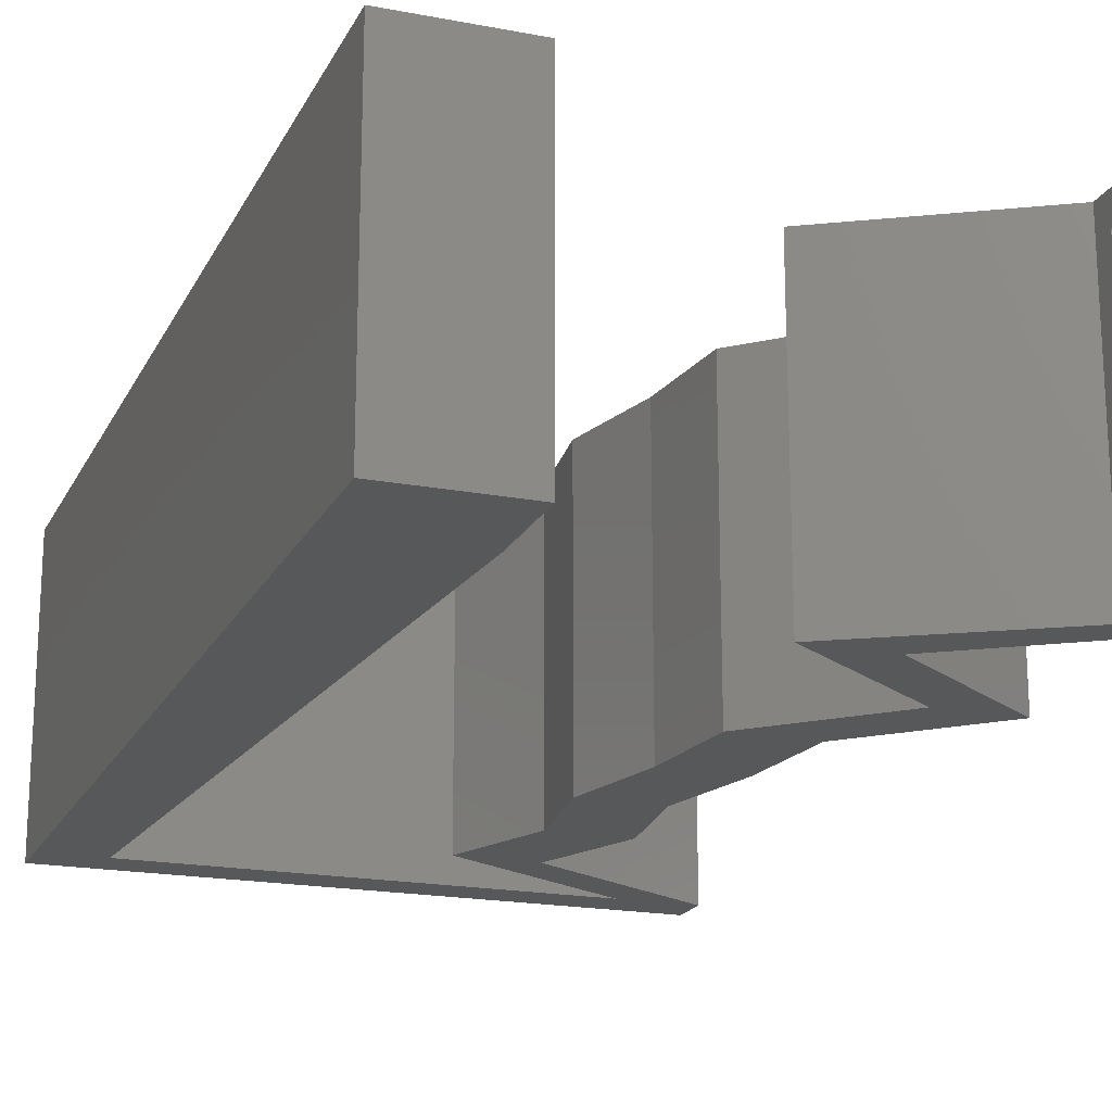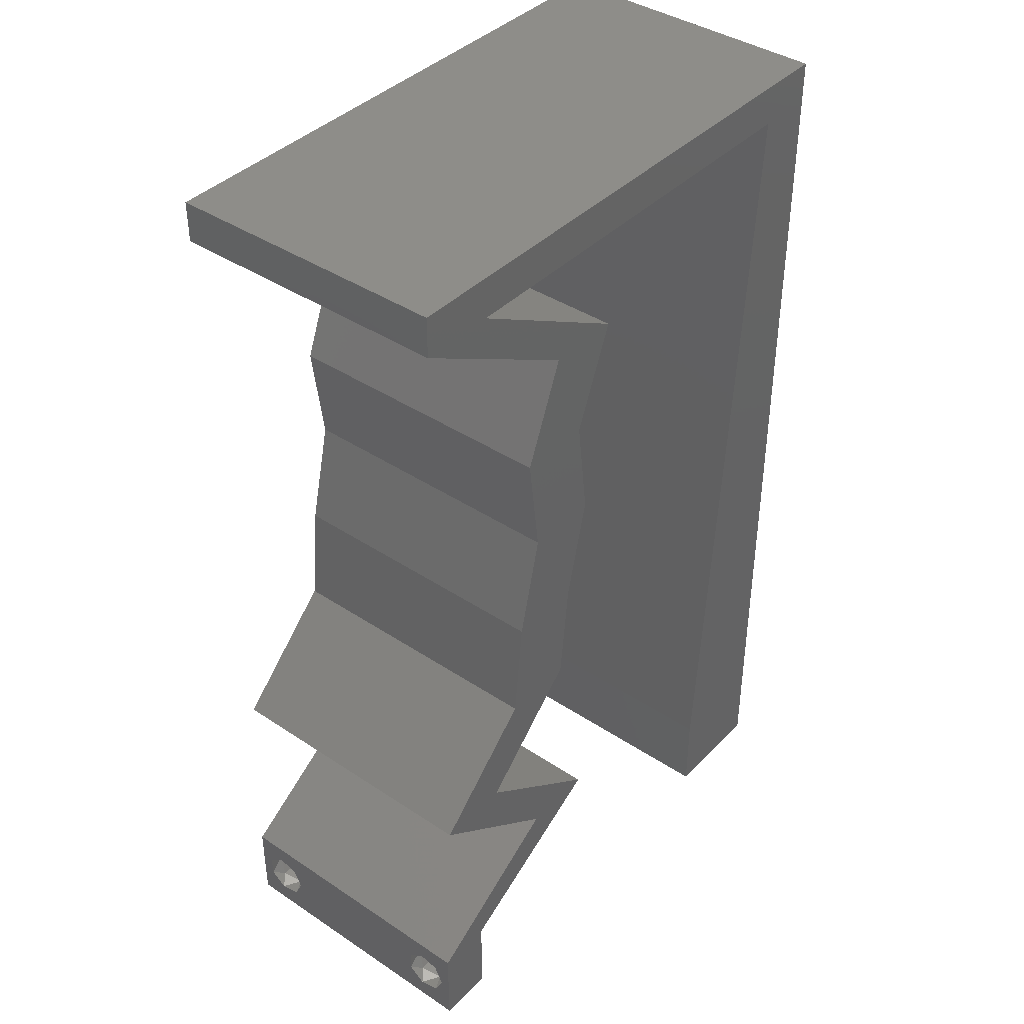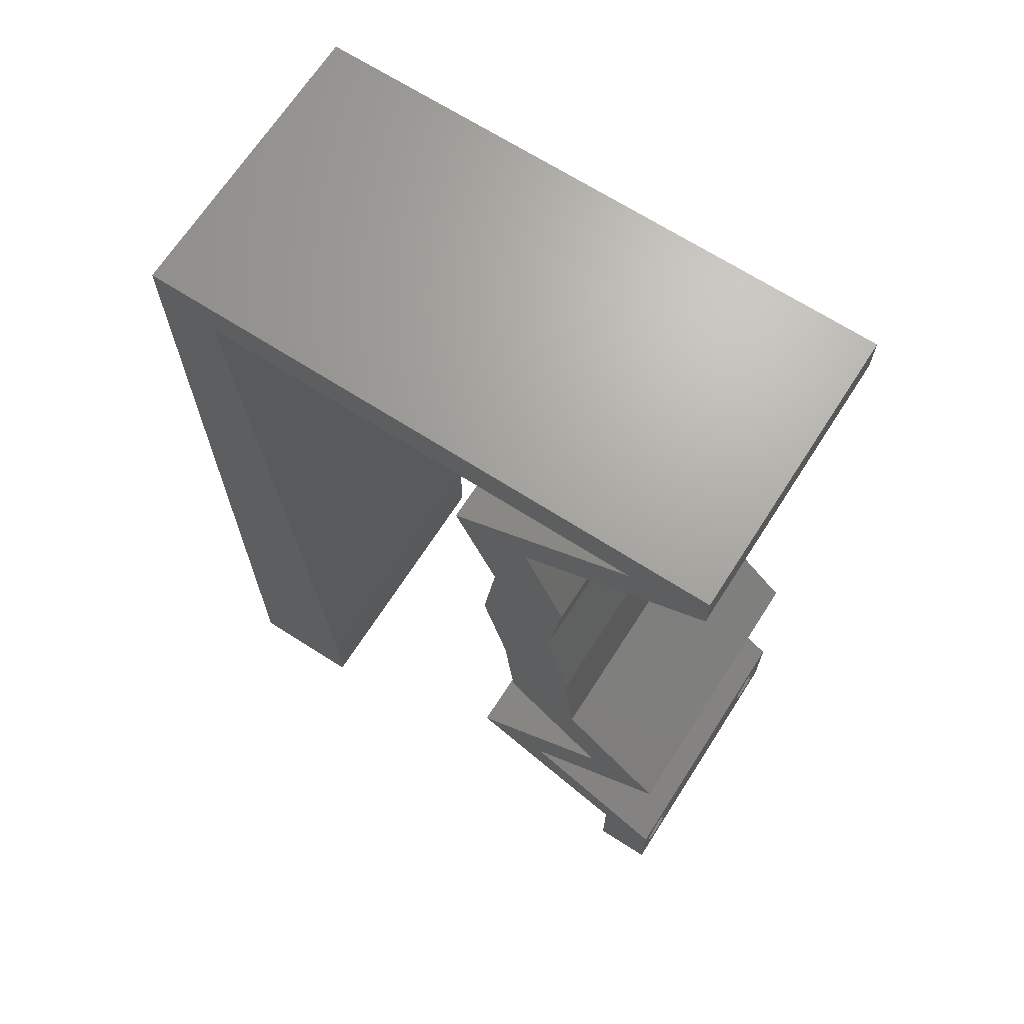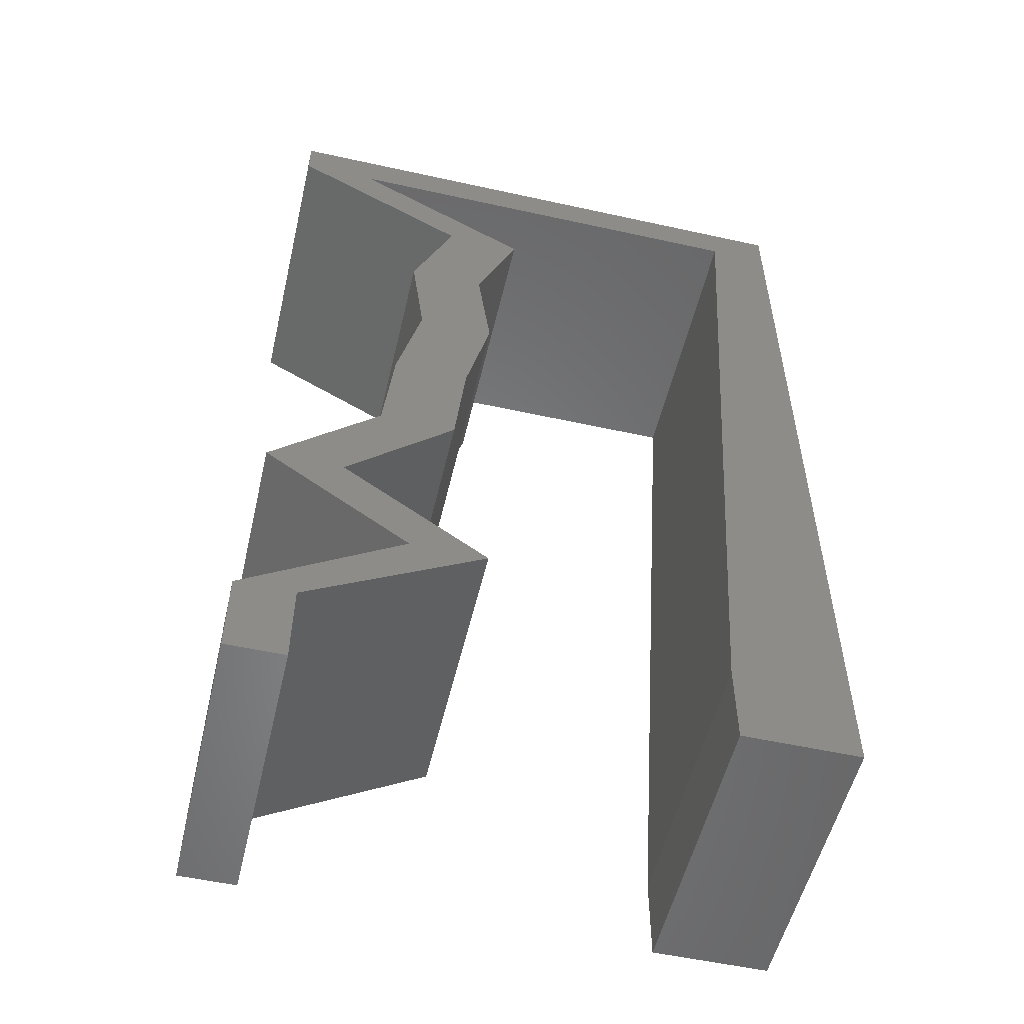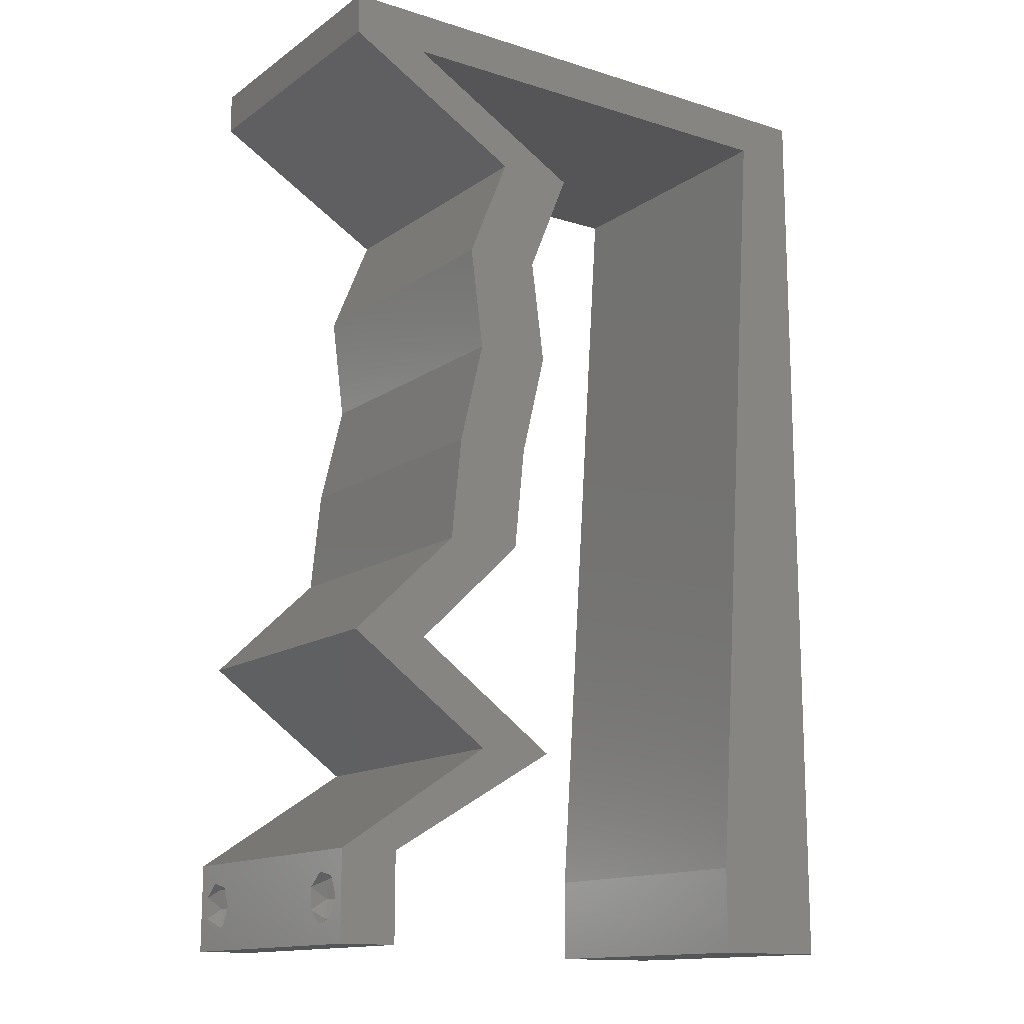
<metadata>
{"format":"stl","ext":"stl","renderer":"f3d","projection":"perspective","resolution":1024,"background":"white","views":[{"elev":-19.1,"azim":-19.9,"up":"+Z"},{"elev":40.1,"azim":129.3,"up":"+Y"},{"elev":67.9,"azim":32.7,"up":"+Y"},{"elev":-54.1,"azim":166.8,"up":"+Y"},{"elev":-14.1,"azim":145.6,"up":"+Y"}]}
</metadata>
<code>
# stl→obj: 251 verts, 506 faces
v 0.04 0 0.01
v 0.04 -0.006 0.01
v 0.04 -0.002262 0.003932
v 0.04 -0.003 0.0159
v 0.04 -0.001671 0.00134
v 0.04 0 0
v 0.04 -0.001343 0.002778
v 0.04 -0.004329 0.00134
v 0.04 -0.004657 0.002778
v 0.04 -0.006 0
v 0.04 -0.003 0.0007
v 0.04 -0.002262 0.01913
v 0.04 -0.001343 0.01798
v 0.04 0 0.02
v 0.04 -0.006 0.02
v 0.04 -0.004657 0.01798
v 0.04 -0.003738 0.01913
v 0.04 -0.001671 0.01654
v 0.04 -0.004329 0.01654
v 0.04 -0.003738 0.003932
v 0.036 -0.006 0.01
v 0.036 0 0.01
v 0.036 -0.002262 0.003932
v 0.036 -0.003 0.0159
v 0.036 -0.001343 0.002778
v 0.036 0 0
v 0.036 -0.001671 0.00134
v 0.036 -0.004329 0.00134
v 0.036 -0.006 0
v 0.036 -0.004657 0.002778
v 0.036 -0.003 0.0007
v 0.036 -0.003738 0.01913
v 0.036 -0.004657 0.01798
v 0.036 -0.006 0.02
v 0.036 0 0.02
v 0.036 -0.001343 0.01798
v 0.036 -0.002262 0.01913
v 0.036 -0.004329 0.01654
v 0.036 -0.001671 0.01654
v 0.036 -0.003738 0.003932
v 0.008 0 0.02
v 0 0 0.02
v 0.004 -0.003 0.02
v 0 -0.006 0.02
v 0.008 -0.006 0.02
v 0.03185 0.02143 0.02
v 0.03113 0.02857 0.02
v 0.02884 0.025 0.02
v 0.02505 0.04286 0.02
v 0.02412 0.03571 0.02
v 0.02723 0.03929 0.02
v 0.003812 0.005857 0.02
v 0.03427 0.01071 0.02
v 0.03932 0.01429 0.02
v 0.03403 0.01429 0.02
v 0.03471 0.05714 0.02
v 0.04 0.05714 0.02
v 0.04 0.06 0.02
v 0.006497 0.02286 0.02
v 0 0.024 0.02
v 0.003437 0.01757 0.02
v 0.007249 0.01143 0.02
v 0 0.012 0.02
v 0.038 -0.003 0.02
v 0.02941 0.03571 0.02
v 0.02656 0.02143 0.02
v 0.02584 0.02857 0.02
v 0.03034 0.04286 0.02
v 0.03461 0.003571 0.02
v 0.03 0.06 0.02
v 0.02455 0.05714 0.02
v 0.01 0.06 0.02
v 0.004244 0.05714 0.02
v 0.0144 0.05714 0.02
v 0.02 0.06 0.02
v 0 0.048 0.02
v 0 0.06 0.02
v 0.03372 0.05357 0.02
v 0.02744 0.05 0.02
v 0.02215 0.05 0.02
v 0.02843 0.05357 0.02
v 0.02996 0.003571 0.02
v 0.02922 0.007143 0.02
v 0.02392 0.007143 0.02
v 0.02898 0.01071 0.02
v 0.004995 0.04572 0.02
v 0 0.036 0.02
v 0.005746 0.03429 0.02
v 0 -0.006 0.01
v 0 -0.003 0.015
v 0 0 0.01
v 0 -0.006 0
v 0 -0.003 0.005
v 0 0 0
v 0.004 -0.006 0.015
v 0.008 -0.006 0.01
v 0.004 -0.006 0.005
v 0.008 -0.006 0
v 0 0.009 0.0114
v 0 0.06 0
v 0 0.051 0.0086
v 0 0.06 0.01
v 0 0.048 0
v 0 0.0415 0.009767
v 0 0.03 0.01
v 0 0.036 0
v 0 0.0185 0.01023
v 0 0.024 0
v 0 0.012 0
v 0 0.005337 0.005128
v 0 0.05466 0.01487
v 0.008 0 0
v 0.004 -0.003 0
v 0.03185 0.02143 0
v 0.02884 0.025 0
v 0.03113 0.02857 0
v 0.02505 0.04286 0
v 0.02723 0.03929 0
v 0.02412 0.03571 0
v 0.003812 0.005857 0
v 0.03427 0.01071 0
v 0.03403 0.01429 0
v 0.03932 0.01429 0
v 0.03471 0.05714 0
v 0.04 0.06 0
v 0.04 0.05714 0
v 0.006497 0.02286 0
v 0.003437 0.01757 0
v 0.007249 0.01143 0
v 0.038 -0.003 0
v 0.02941 0.03571 0
v 0.02656 0.02143 0
v 0.02584 0.02857 0
v 0.03034 0.04286 0
v 0.03461 0.003571 0
v 0.03 0.06 0
v 0.02455 0.05714 0
v 0.01 0.06 0
v 0.0144 0.05714 0
v 0.004244 0.05714 0
v 0.02 0.06 0
v 0.03372 0.05357 0
v 0.02744 0.05 0
v 0.02215 0.05 0
v 0.02843 0.05357 0
v 0.02996 0.003571 0
v 0.02392 0.007143 0
v 0.02922 0.007143 0
v 0.02898 0.01071 0
v 0.004995 0.04572 0
v 0.005746 0.03429 0
v 0.008 0 0.01
v 0.008 -0.003 0.015
v 0.008 -0.003 0.005
v 0.015 0.06 0.01134
v 0.025 0.06 0.008977
v 0.006575 0.06 0.007337
v 0.03344 0.06 0.01273
v 0.04 0.06 0.01
v 0.03407 0.06 0.005945
v 0.005798 0.06 0.01422
v 0.04 0.05714 0.01
v 0.03359 0.0535 0.007526
v 0.02744 0.05 0.01
v 0.0356 0.05464 0.01472
v 0.03128 0.05218 0.01461
v 0.02889 0.04643 0.015
v 0.03034 0.04286 0.01
v 0.02889 0.04643 0.005
v 0.02988 0.03929 0.015
v 0.02941 0.03571 0.01
v 0.02988 0.03929 0.005
v 0.03027 0.03214 0.015
v 0.03113 0.02857 0.01
v 0.03027 0.03214 0.005
v 0.03149 0.025 0.015
v 0.03185 0.02143 0.01
v 0.03149 0.025 0.005
v 0.03559 0.01786 0.005
v 0.03559 0.01786 0.015
v 0.03932 0.01429 0.01
v 0.02922 0.007143 0.01
v 0.03178 0.002495 0.004824
v 0.02792 0.00478 0.004908
v 0.02392 0.007143 0.01
v 0.03201 0.002357 0.01471
v 0.02815 0.004643 0.01476
v 0.03 0.003548 0.009714
v 0.03403 0.01429 0.01
v 0.03029 0.01786 0.005
v 0.03029 0.01786 0.015
v 0.02656 0.02143 0.01
v 0.0262 0.025 0.015
v 0.02584 0.02857 0.01
v 0.0262 0.025 0.005
v 0.02498 0.03214 0.015
v 0.02412 0.03571 0.01
v 0.02498 0.03214 0.005
v 0.02459 0.03929 0.015
v 0.02505 0.04286 0.01
v 0.02459 0.03929 0.005
v 0.0236 0.04643 0.015
v 0.02215 0.05 0.01
v 0.0236 0.04643 0.005
v 0.02856 0.05365 0.007526
v 0.03471 0.05714 0.01
v 0.02654 0.0525 0.01472
v 0.03087 0.05496 0.01461
v 0.01948 0.05714 0.01121
v 0.02805 0.05714 0.007339
v 0.0109 0.05714 0.007339
v 0.004244 0.05714 0.01
v 0.01008 0.05714 0.01425
v 0.02887 0.05714 0.01425
v 0.004808 0.04856 0.008289
v 0.007436 0.00858 0.008289
v 0.006842 0.01762 0.009701
v 0.006122 0.02857 0.009919
v 0.005402 0.03952 0.009701
v 0.007642 0.005453 0.015
v 0.0375 -0.003738 0.01607
v 0.03727 -0.002262 0.01607
v 0.03874 -0.002242 0.01608
v 0.03888 -0.003738 0.01607
v 0.03873 -0.001343 0.01722
v 0.03725 -0.001343 0.01722
v 0.03727 -0.003 0.0193
v 0.03875 -0.003 0.0193
v 0.03802 -0.004336 0.01865
v 0.03802 -0.001678 0.01867
v 0.03915 -0.004329 0.01866
v 0.03873 -0.004657 0.01722
v 0.03725 -0.004657 0.01722
v 0.03687 -0.001668 0.01866
v 0.03916 -0.001671 0.01866
v 0.03686 -0.004326 0.01866
v 0.03873 -0.003738 0.0008684
v 0.03727 -0.002262 0.0008684
v 0.03726 -0.003758 0.0008785
v 0.03874 -0.002242 0.0008785
v 0.03873 -0.001343 0.002022
v 0.03727 -0.001671 0.00346
v 0.03725 -0.001343 0.002022
v 0.03873 -0.003 0.0041
v 0.03725 -0.003 0.0041
v 0.03875 -0.001671 0.00346
v 0.03727 -0.004657 0.002022
v 0.03875 -0.004657 0.002022
v 0.03798 -0.004322 0.003468
v 0.03913 -0.004332 0.003456
v 0.03684 -0.004329 0.00346
f 1 2 3
f 1 4 2
f 5 6 7
f 8 9 10
f 8 10 11
f 11 6 5
f 12 13 14
f 15 16 17
f 14 15 12
f 12 15 17
f 10 6 11
f 10 9 2
f 14 18 1
f 13 18 14
f 15 2 19
f 19 16 15
f 6 1 7
f 1 18 4
f 2 4 19
f 7 1 3
f 2 9 20
f 3 2 20
f 21 22 23
f 24 22 21
f 25 26 27
f 28 29 30
f 31 29 28
f 27 26 31
f 32 33 34
f 35 36 37
f 37 34 35
f 34 33 38
f 32 34 37
f 35 39 36
f 26 29 31
f 25 22 26
f 34 38 21
f 22 39 35
f 29 21 30
f 21 38 24
f 24 39 22
f 30 21 40
f 40 21 23
f 23 22 25
f 41 42 43
f 44 45 43
f 46 47 48
f 49 50 51
f 42 41 52
f 53 54 55
f 56 57 58
f 59 60 61
f 62 63 52
f 14 35 64
f 34 15 64
f 50 65 51
f 63 62 61
f 66 46 48
f 42 44 43
f 45 41 43
f 47 67 48
f 68 49 51
f 63 42 52
f 65 68 51
f 54 46 55
f 15 14 64
f 14 69 35
f 35 34 64
f 67 66 48
f 70 71 56
f 72 73 74
f 41 62 52
f 60 63 61
f 75 72 74
f 70 75 71
f 75 74 71
f 62 59 61
f 76 73 77
f 73 72 77
f 70 56 58
f 57 56 78
f 79 49 68
f 80 49 79
f 80 79 81
f 79 78 81
f 65 67 47
f 50 67 65
f 46 66 55
f 82 83 84
f 83 85 84
f 53 85 83
f 82 69 83
f 69 82 35
f 85 53 55
f 78 56 81
f 73 76 86
f 87 60 88
f 88 60 59
f 76 87 86
f 86 87 88
f 89 90 91
f 42 90 44
f 92 93 94
f 91 93 89
f 44 90 89
f 91 90 42
f 89 93 92
f 94 93 91
f 45 95 96
f 89 95 44
f 92 97 89
f 96 97 98
f 44 95 45
f 96 95 89
f 98 97 92
f 89 97 96
f 42 99 91
f 100 101 102
f 103 101 100
f 63 99 42
f 104 105 87
f 106 105 104
f 106 104 103
f 87 105 60
f 60 105 107
f 108 105 106
f 60 107 63
f 76 104 87
f 109 107 108
f 107 105 108
f 94 110 109
f 77 111 76
f 76 101 104
f 109 99 107
f 109 110 99
f 76 111 101
f 107 99 63
f 104 101 103
f 102 111 77
f 91 110 94
f 99 110 91
f 101 111 102
f 112 113 94
f 92 113 98
f 114 115 116
f 117 118 119
f 94 120 112
f 121 122 123
f 124 125 126
f 127 128 108
f 129 120 109
f 6 130 26
f 29 130 10
f 119 118 131
f 109 128 129
f 132 115 114
f 94 113 92
f 98 113 112
f 116 115 133
f 134 118 117
f 109 120 94
f 131 118 134
f 123 122 114
f 10 130 6
f 6 26 135
f 26 130 29
f 133 115 132
f 136 124 137
f 138 139 140
f 112 120 129
f 108 128 109
f 141 139 138
f 136 137 141
f 141 137 139
f 129 128 127
f 103 100 140
f 140 100 138
f 136 125 124
f 126 142 124
f 143 134 117
f 144 143 117
f 144 145 143
f 143 145 142
f 131 116 133
f 119 131 133
f 114 122 132
f 146 147 148
f 148 147 149
f 121 148 149
f 146 148 135
f 135 26 146
f 149 122 121
f 142 145 124
f 140 150 103
f 106 151 108
f 151 127 108
f 103 150 106
f 150 151 106
f 152 153 96
f 45 153 41
f 112 154 98
f 96 154 152
f 41 153 152
f 96 153 45
f 98 154 96
f 152 154 112
f 138 155 141
f 70 156 75
f 155 156 141
f 75 156 155
f 138 157 155
f 70 158 156
f 141 156 136
f 75 155 72
f 100 157 138
f 102 157 100
f 58 158 70
f 159 158 58
f 156 160 136
f 155 161 72
f 158 160 156
f 157 161 155
f 136 160 125
f 125 160 159
f 77 161 102
f 72 161 77
f 102 161 157
f 159 160 158
f 159 58 57
f 162 159 57
f 126 125 159
f 126 159 162
f 126 163 142
f 142 163 143
f 162 163 126
f 143 163 164
f 57 165 162
f 164 166 79
f 78 165 57
f 79 166 78
f 165 166 163
f 78 166 165
f 165 163 162
f 163 166 164
f 79 167 164
f 168 167 68
f 164 169 143
f 134 169 168
f 164 167 168
f 68 167 79
f 143 169 134
f 168 169 164
f 168 170 171
f 65 170 68
f 134 172 131
f 171 172 168
f 68 170 168
f 171 170 65
f 168 172 134
f 131 172 171
f 47 173 65
f 171 173 174
f 174 175 171
f 131 175 116
f 65 173 171
f 174 173 47
f 171 175 131
f 116 175 174
f 174 176 177
f 46 176 47
f 177 178 174
f 116 178 114
f 47 176 174
f 177 176 46
f 174 178 116
f 114 178 177
f 114 179 123
f 54 180 46
f 46 180 177
f 181 180 54
f 181 179 180
f 180 179 177
f 177 179 114
f 123 179 181
f 182 181 53
f 121 181 182
f 181 54 53
f 53 83 182
f 121 123 181
f 148 121 182
f 1 182 69
f 135 182 1
f 182 83 69
f 69 14 1
f 135 148 182
f 6 135 1
f 2 15 34
f 21 2 34
f 29 10 2
f 29 2 21
f 22 183 26
f 147 184 185
f 35 186 22
f 185 187 84
f 82 186 35
f 84 187 82
f 26 183 146
f 146 184 147
f 187 186 82
f 187 188 186
f 183 184 146
f 186 188 22
f 185 188 187
f 188 184 183
f 188 183 22
f 185 184 188
f 189 185 85
f 149 185 189
f 185 84 85
f 85 55 189
f 149 147 185
f 189 122 149
f 122 190 132
f 66 191 55
f 55 191 189
f 192 191 66
f 192 190 191
f 191 190 189
f 189 190 122
f 132 190 192
f 67 193 66
f 192 193 194
f 132 195 133
f 194 195 192
f 66 193 192
f 194 193 67
f 192 195 132
f 133 195 194
f 50 196 67
f 194 196 197
f 197 198 194
f 133 198 119
f 67 196 194
f 197 196 50
f 194 198 133
f 119 198 197
f 197 199 200
f 49 199 50
f 119 201 117
f 200 201 197
f 50 199 197
f 200 199 49
f 197 201 119
f 117 201 200
f 49 202 200
f 203 202 80
f 200 204 117
f 144 204 203
f 200 202 203
f 80 202 49
f 117 204 144
f 203 204 200
f 144 205 145
f 145 205 124
f 203 205 144
f 124 205 206
f 80 207 203
f 206 208 56
f 81 207 80
f 56 208 81
f 207 208 205
f 81 208 207
f 207 205 203
f 205 208 206
f 137 209 139
f 137 210 209
f 209 211 139
f 74 209 71
f 140 211 212
f 206 210 124
f 139 211 140
f 124 210 137
f 74 213 209
f 209 214 71
f 209 213 211
f 210 214 209
f 73 213 74
f 71 214 56
f 56 214 206
f 212 213 73
f 206 214 210
f 211 213 212
f 86 215 73
f 212 215 140
f 112 216 152
f 140 215 150
f 129 216 112
f 127 217 129
f 59 218 88
f 150 219 151
f 127 218 217
f 88 218 219
f 217 218 59
f 219 218 151
f 151 218 127
f 62 217 59
f 88 219 86
f 62 220 216
f 62 216 217
f 219 215 86
f 41 220 62
f 217 216 129
f 150 215 219
f 152 220 41
f 216 220 152
f 73 215 212
f 4 24 221
f 24 4 222
f 222 4 223
f 4 221 224
f 222 225 226
f 227 228 229
f 225 230 226
f 225 222 223
f 229 228 231
f 232 221 233
f 226 230 234
f 230 225 235
f 227 229 236
f 221 232 224
f 228 227 230
f 232 233 229
f 32 37 227
f 18 13 225
f 16 19 232
f 12 17 228
f 38 33 233
f 36 39 226
f 221 38 233
f 39 24 222
f 39 222 226
f 232 229 231
f 228 230 235
f 230 227 234
f 18 225 223
f 227 37 234
f 229 233 236
f 16 232 231
f 225 13 235
f 32 227 236
f 233 33 236
f 232 19 224
f 228 17 231
f 12 228 235
f 36 226 234
f 24 38 221
f 19 4 224
f 37 36 234
f 33 32 236
f 17 16 231
f 13 12 235
f 4 18 223
f 11 31 237
f 31 11 238
f 237 31 239
f 238 11 240
f 241 242 243
f 242 244 245
f 242 241 246
f 244 242 246
f 237 247 248
f 238 241 243
f 247 249 248
f 247 237 239
f 241 238 240
f 248 249 250
f 249 247 251
f 245 244 249
f 23 25 242
f 5 7 241
f 3 20 244
f 28 30 247
f 242 25 243
f 23 242 245
f 241 7 246
f 3 244 246
f 40 23 245
f 25 27 243
f 9 8 248
f 7 3 246
f 8 11 237
f 27 31 238
f 8 237 248
f 27 238 243
f 245 249 251
f 249 244 250
f 28 247 239
f 5 241 240
f 244 20 250
f 247 30 251
f 40 245 251
f 9 248 250
f 20 9 250
f 30 40 251
f 11 5 240
f 31 28 239

</code>
